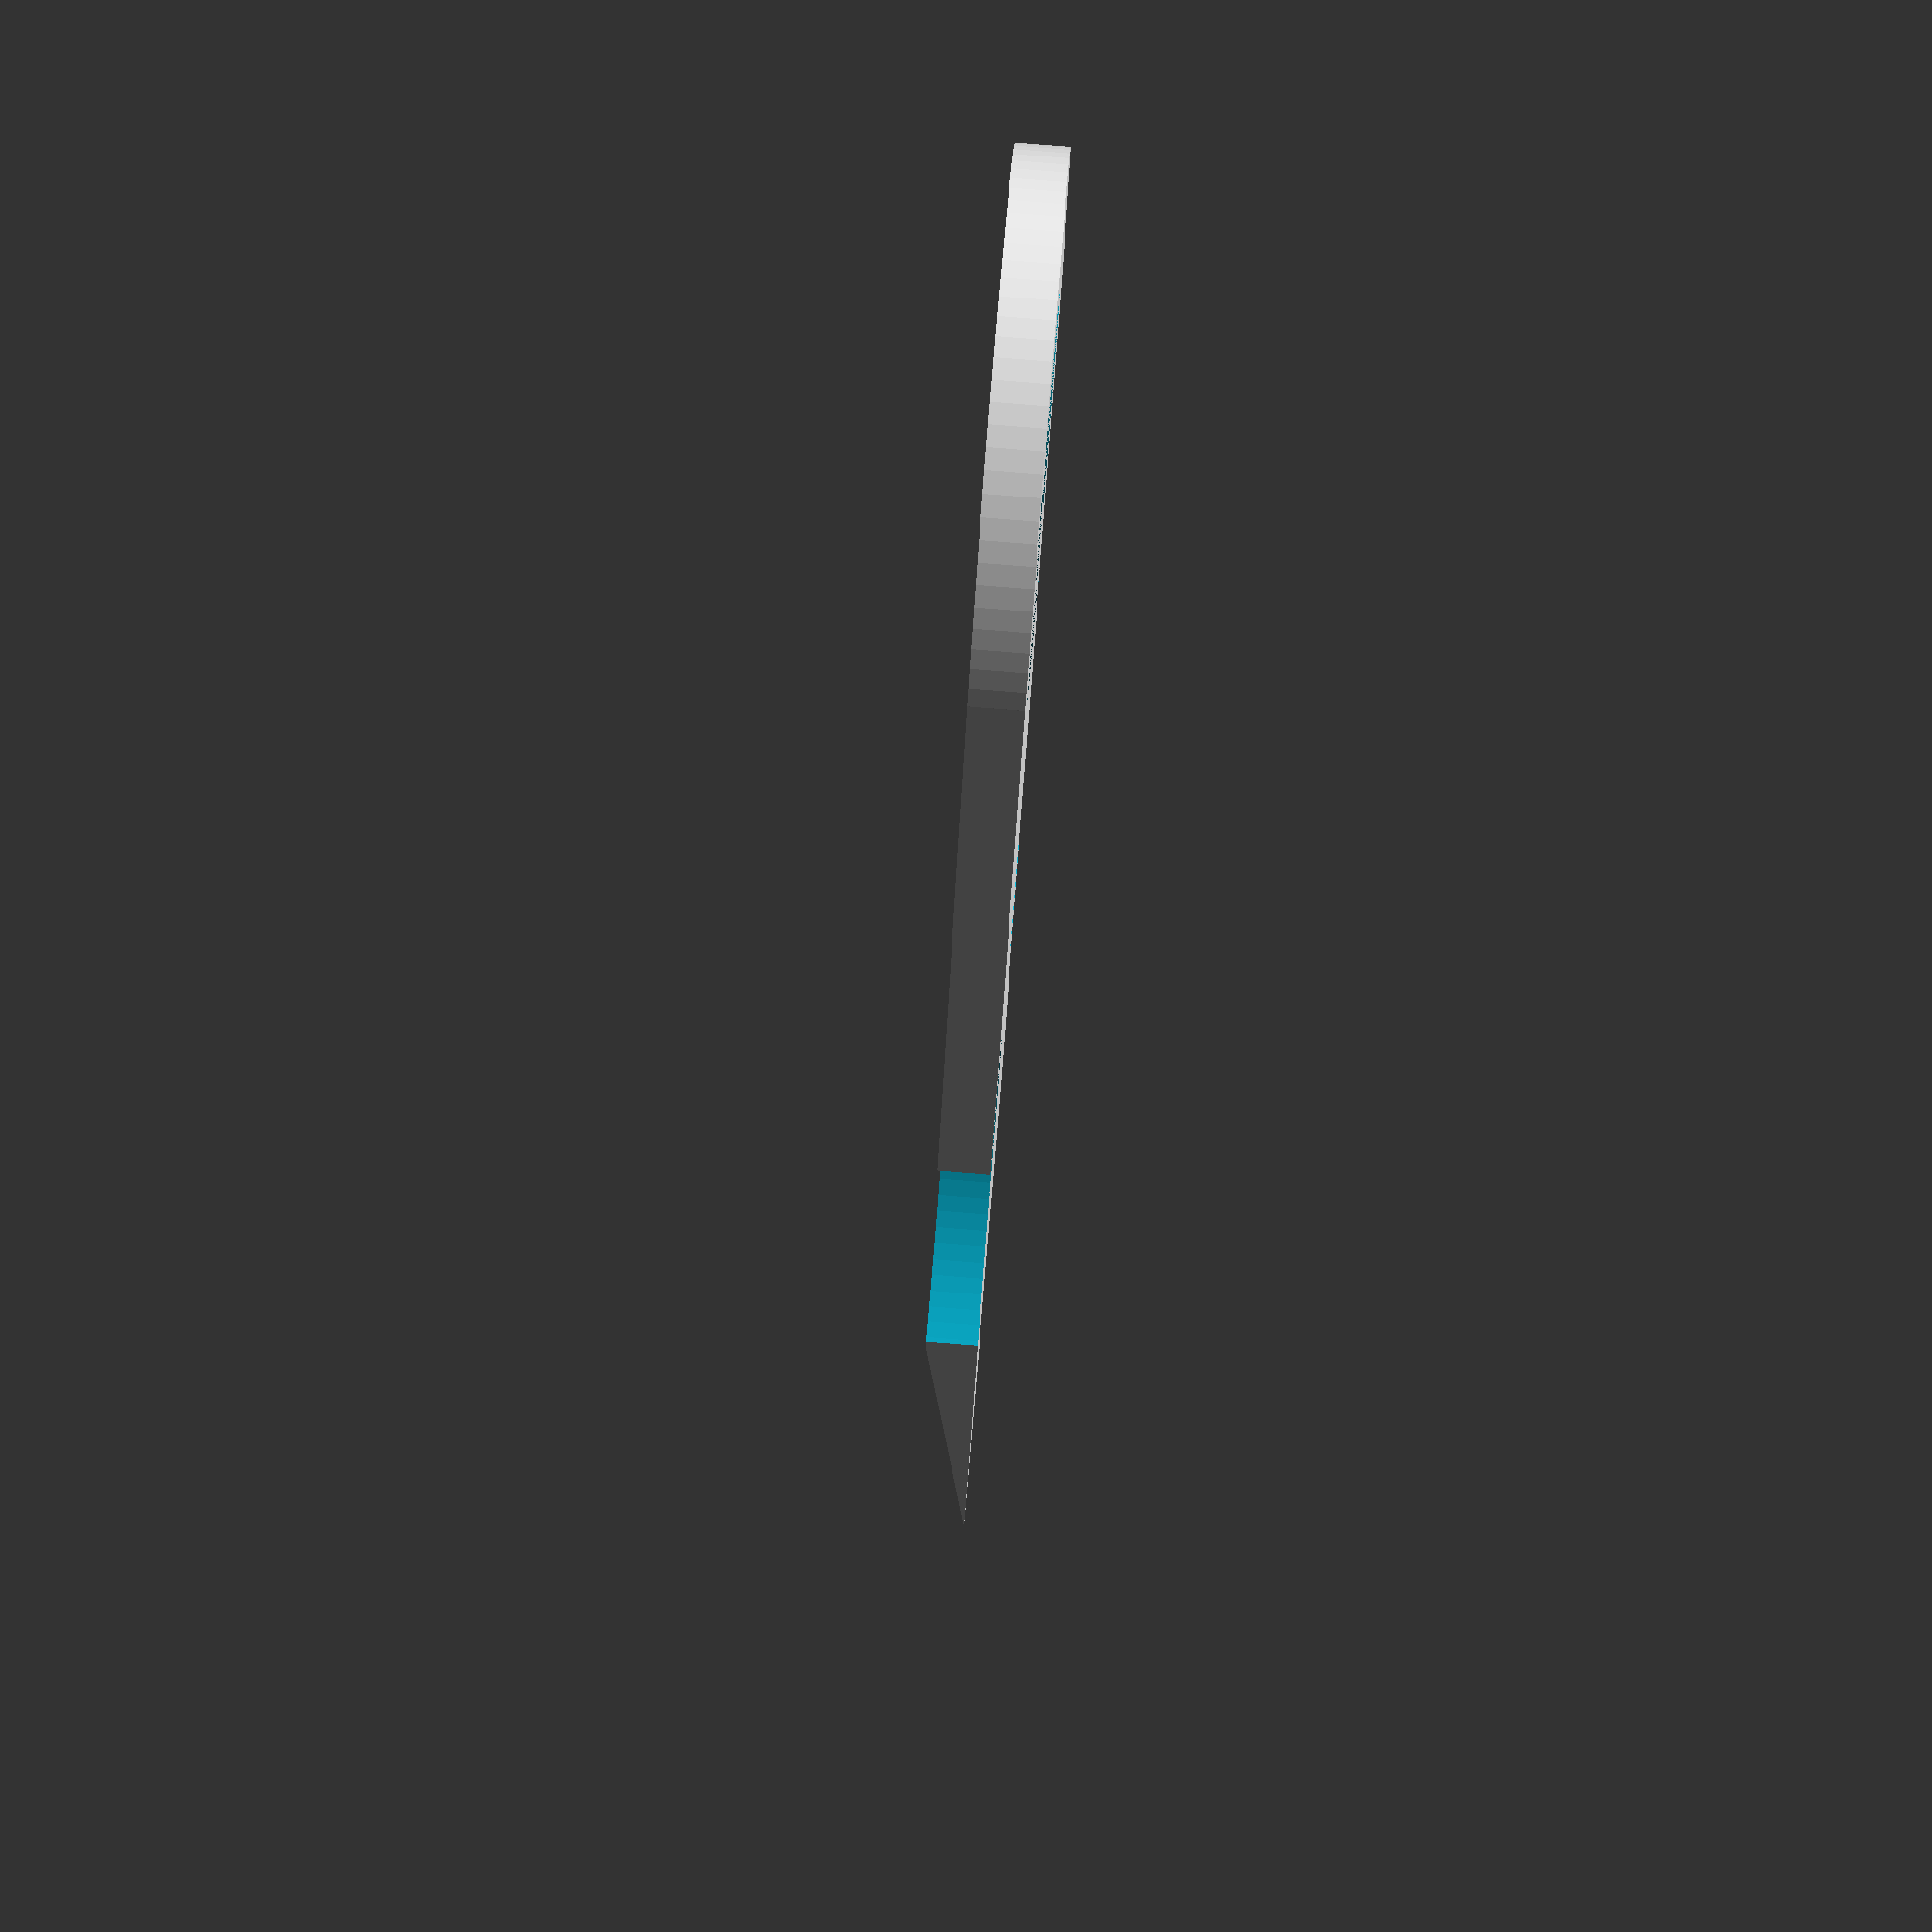
<openscad>
fn=100;

module rawBody() {
	union() {
        cube([42.5,25,2]);
        translate([42.5,12.5,0]) cylinder(d=25, h=2, $fn=fn);
    }
	}


module fullBody() {
	difference() {
		rawBody();
		// main hole
		//translate([42.5,12.5,0]) cylinder(d=15, h=3, $fn=fn);	
        union() {
        translate([42.5,12.5,1.6]) cylinder(d1=14,d2=15, h=0.4, $fn=fn);
        translate([42.5,12.5,0.4]) cylinder(d=14, h=1.2, $fn=fn);
        translate([42.5,12.5,0]) cylinder(d1=15, d2=14, h=0.4, $fn=fn);
        }
		// rounded edge
		translate([-5,20,0]) difference() {
			cube([10,10,3]);
			translate([10,0,0]) cylinder(d=10, h=3, $fn=fn);
		}
		// box opener
        translate([]) rotate([11,-11,0]) cube([20,20,2]);
		//translate([]) rotate([10,-10,0]) translate([-5,0,0])cube([20,10,5]);
		
		//wire stripper and bender
		translate([30,25,0]) cylinder(d=2, h=3, $fn=fn);
		// belt cutter
		translate([20,27,0]) rotate([75,0,-45]) {
			hull() {
				cylinder(h=30, d=5, $fn=fn);
				translate([0,10,0]) cylinder(h=30, d=5, $fn=fn);
				}
			}
		//cap lifter
		translate([10,3.5,0]) {
			union() {
				translate([10,0,0]) cylinder(d=6, h=3, $fn=fn);
				translate([10,-7,0]) difference() {
					cylinder(d=20, h=3, $fn=fn);
					translate([0,-15,0]) cube([15,30,3]);
					}
				}
			}
			
			
			
	}
}
	
	
module test()
{
    //translate([]) rotate([11,-11,0]) cube([20,20,2]);
    union() {
        translate([42.5,12.5,1.6]) cylinder(d1=14,d2=15, h=0.4, $fn=fn);
    translate([42.5,12.5,0.4]) cylinder(d=14, h=1.2, $fn=fn);
    translate([42.5,12.5,0]) cylinder(d1=15, d2=14, h=0.4, $fn=fn);
    }
}


fullBody();

//test();
		



</openscad>
<views>
elev=279.5 azim=231.7 roll=94.6 proj=p view=solid
</views>
